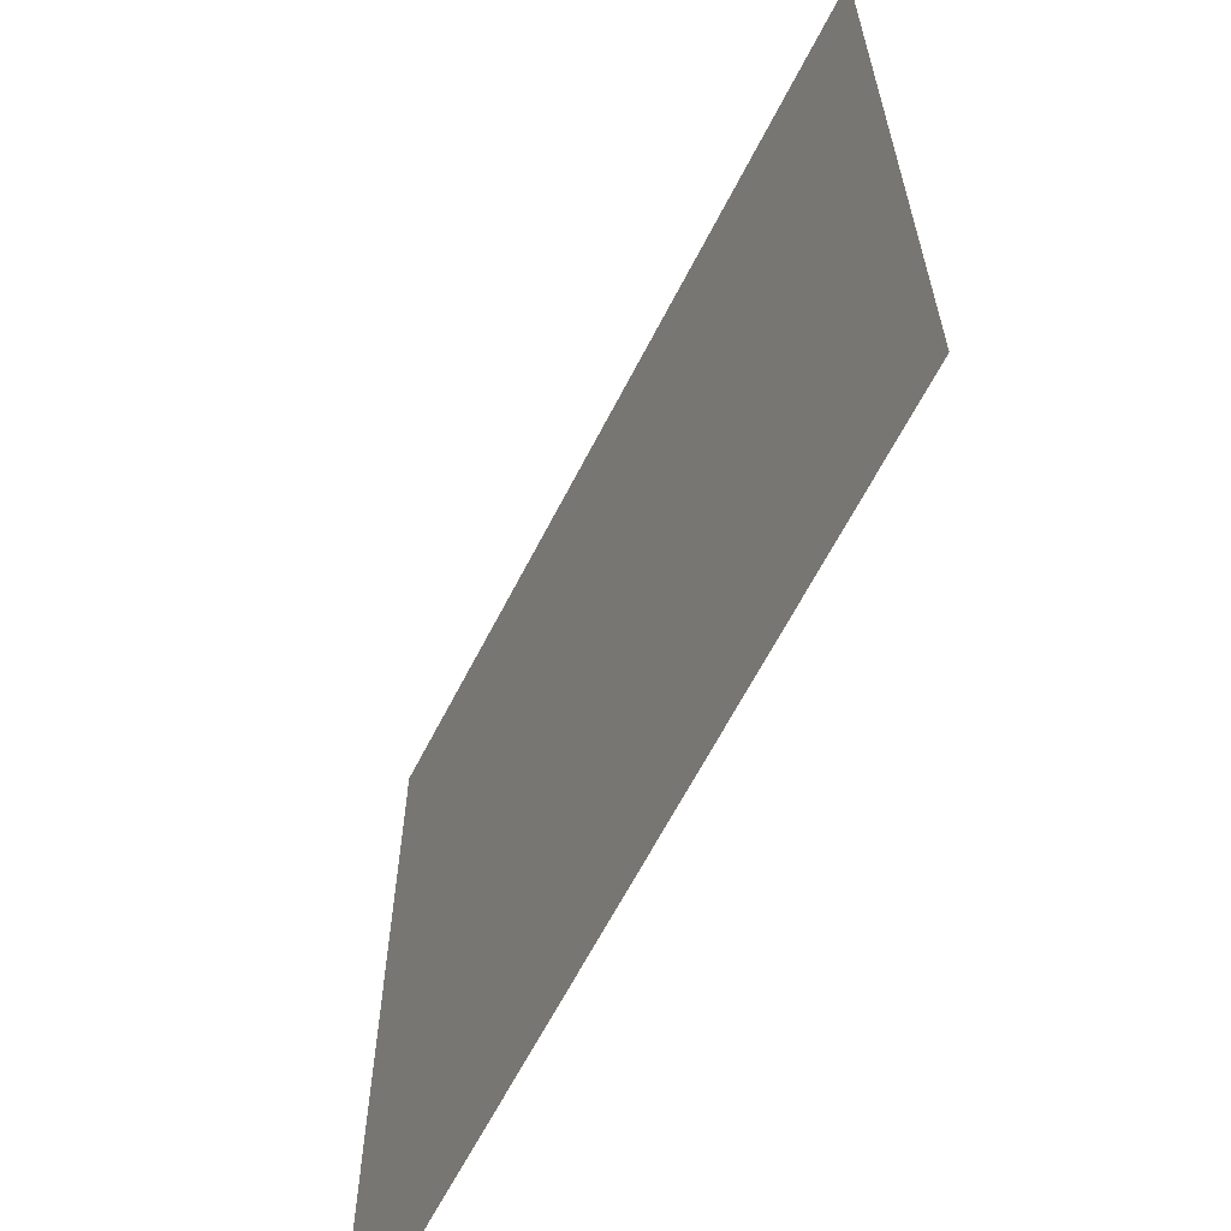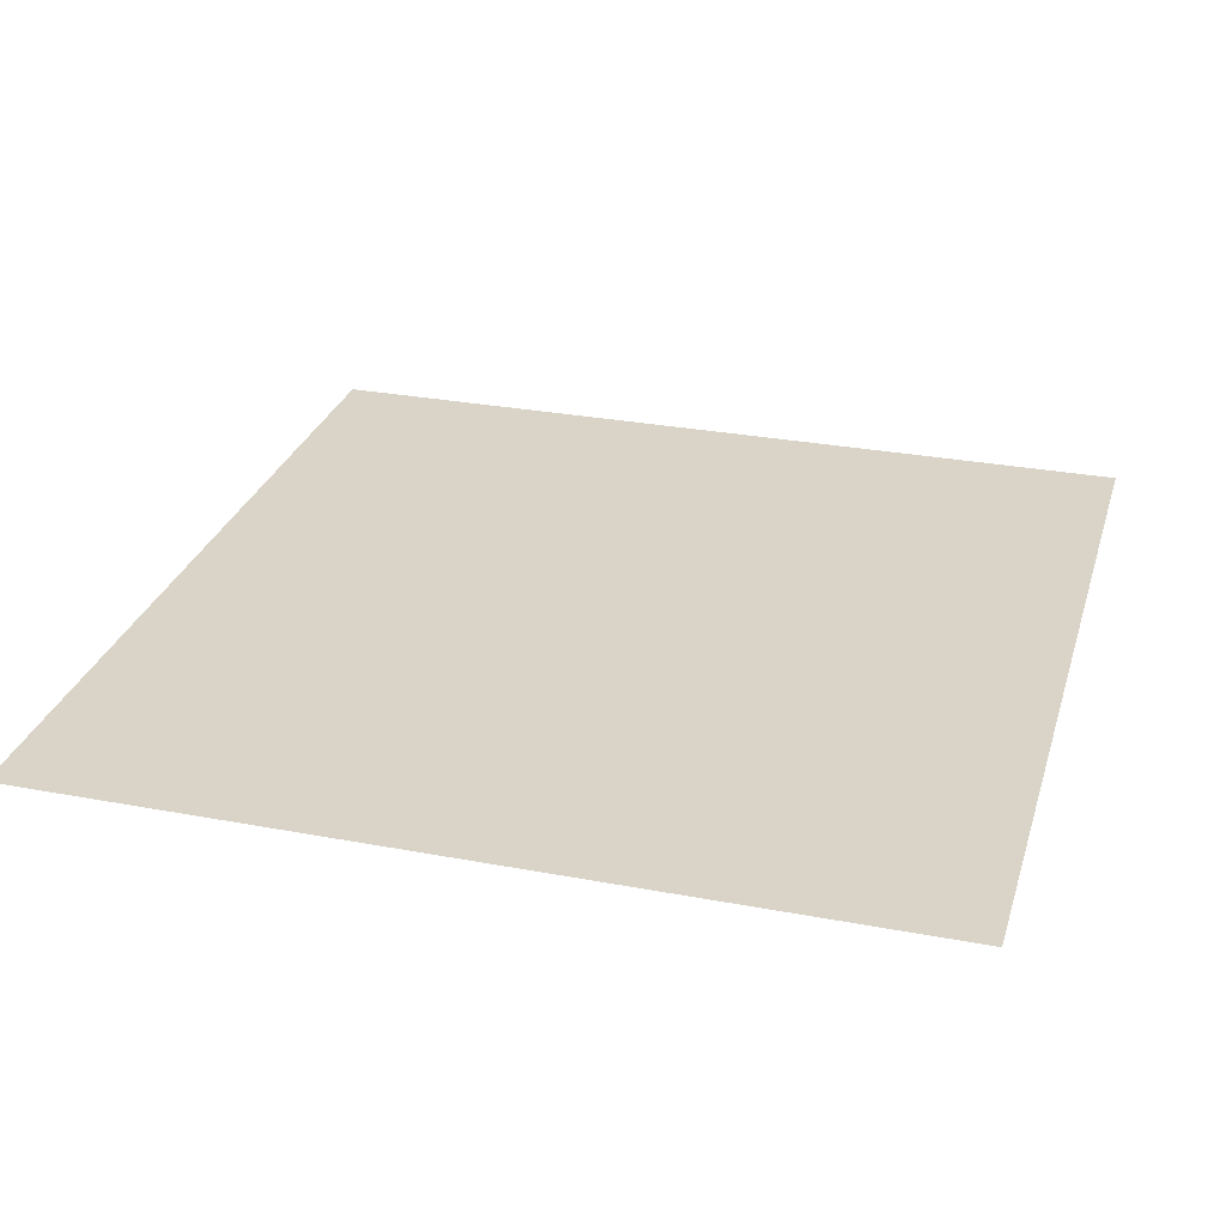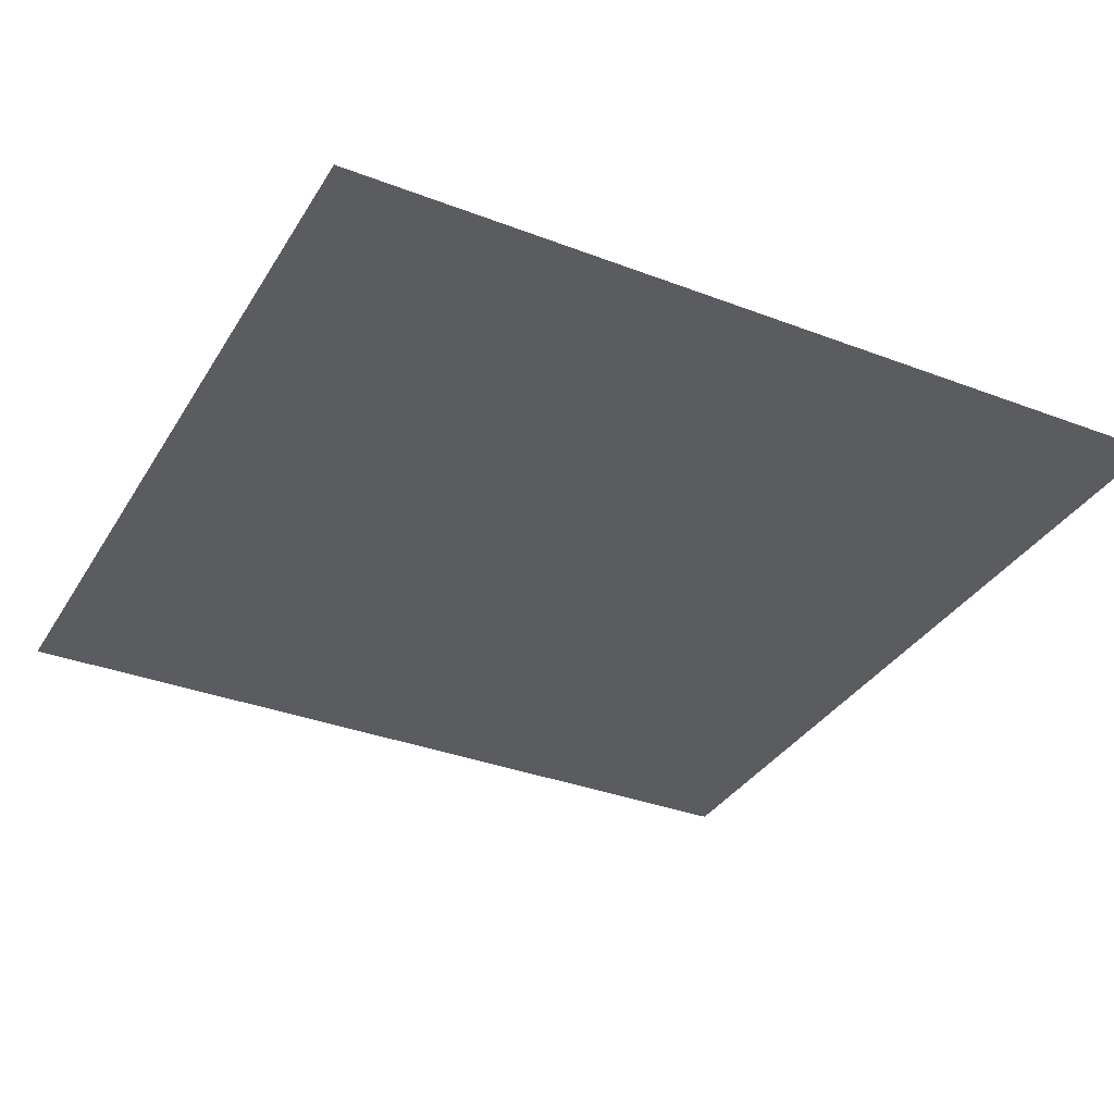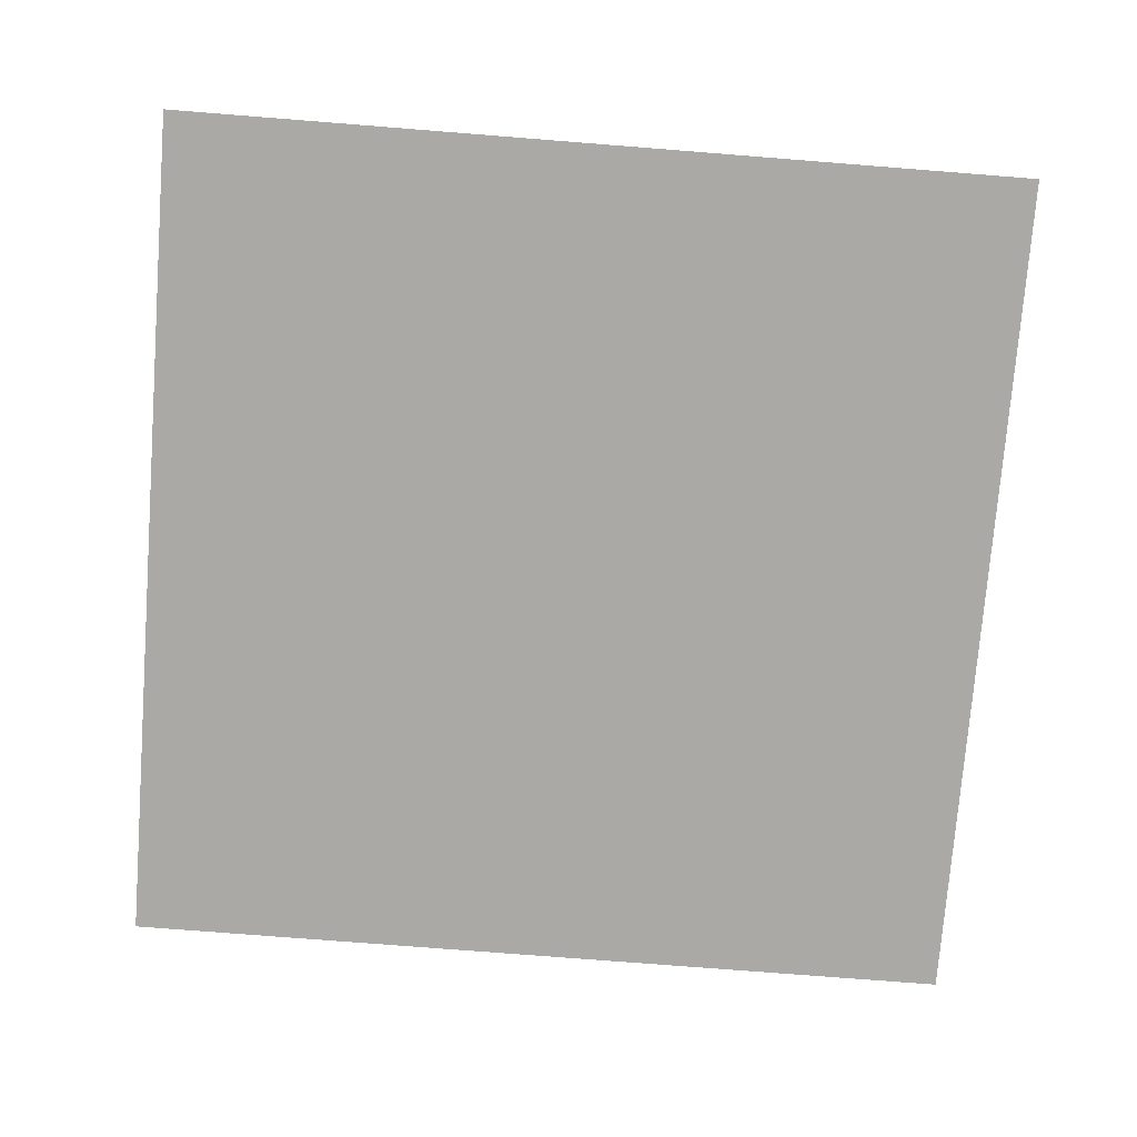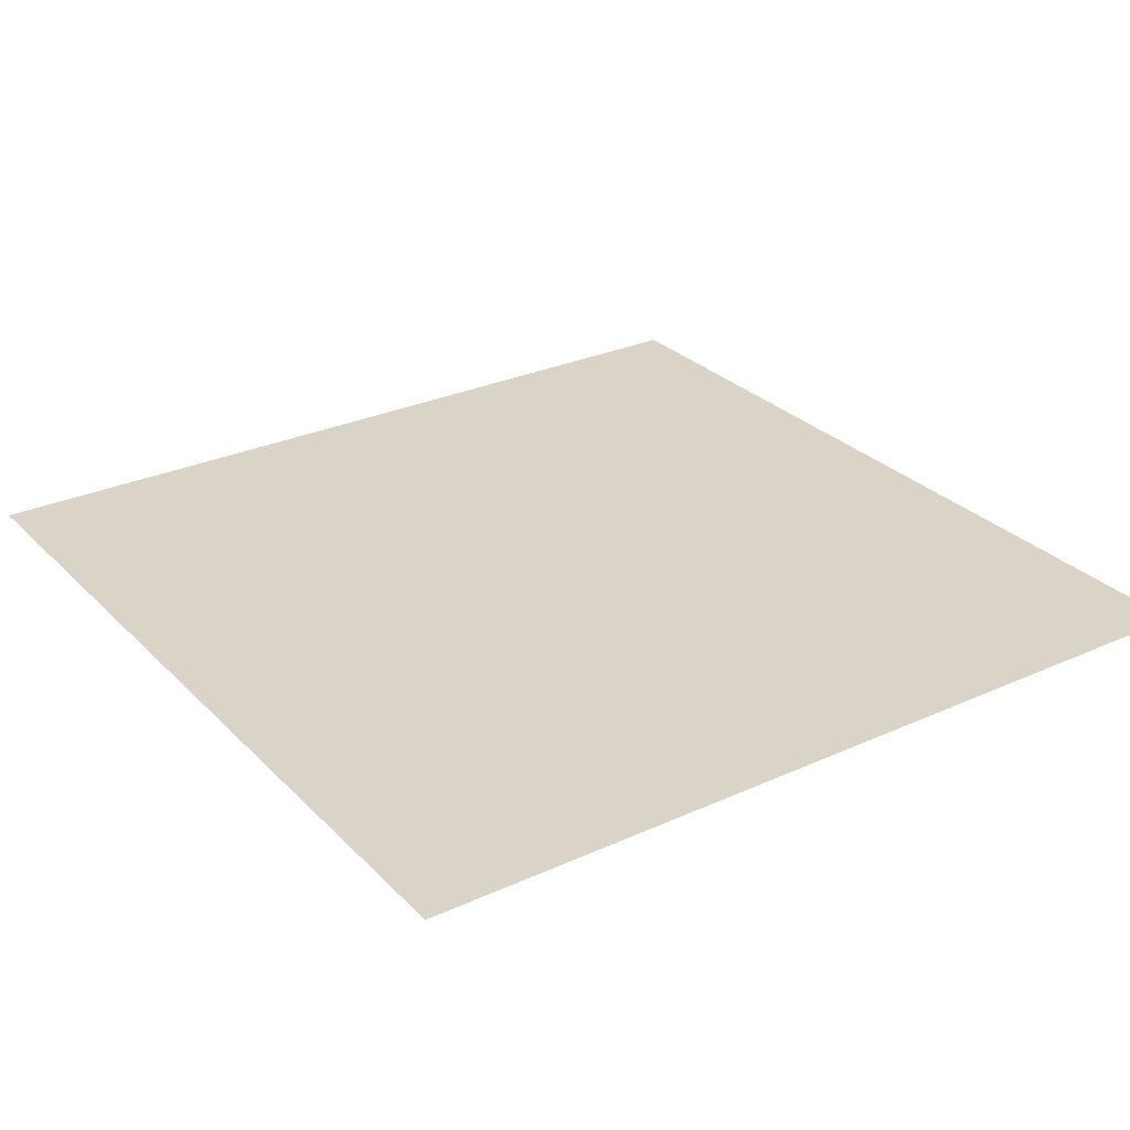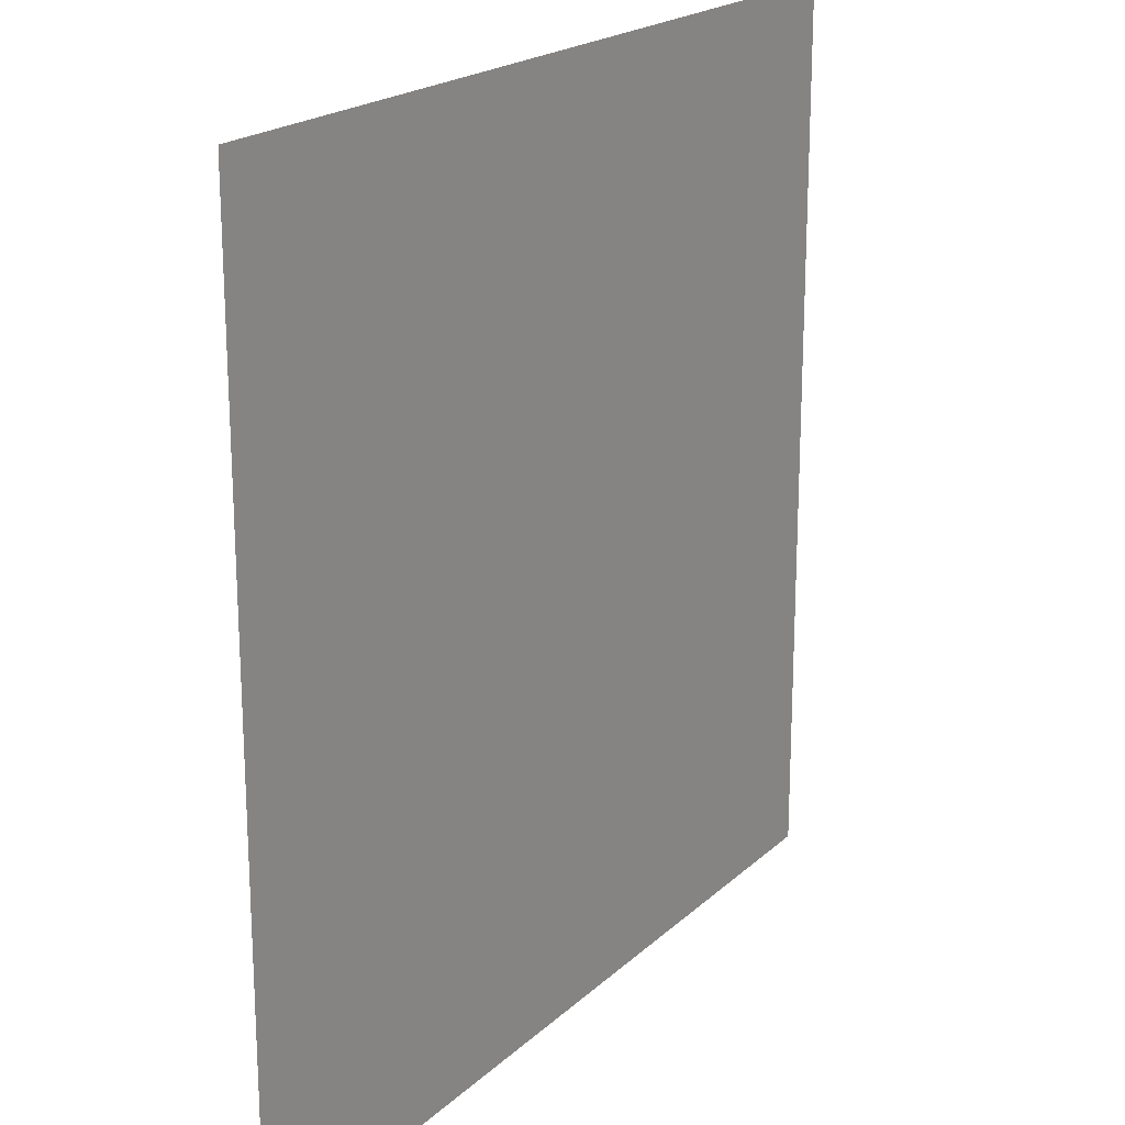
<metadata>
{"format":"obj","ext":"obj","renderer":"f3d","projection":"perspective","resolution":1024,"background":"white","views":[{"elev":-63.9,"azim":62.9,"up":"+Z"},{"elev":28.7,"azim":-74.2,"up":"+Y"},{"elev":-34.4,"azim":-27.2,"up":"+Y"},{"elev":-75.5,"azim":175.5,"up":"+Y"},{"elev":28.4,"azim":55.6,"up":"+Y"},{"elev":20.2,"azim":122.2,"up":"+Z"}]}
</metadata>
<code>
o Plane
v -1 0.000353 0.9996
v 1 0.000353 0.9996
v -1 0.000353 -1
v 1 0.000353 -1
f 2 4 3
f 1 2 3

</code>
